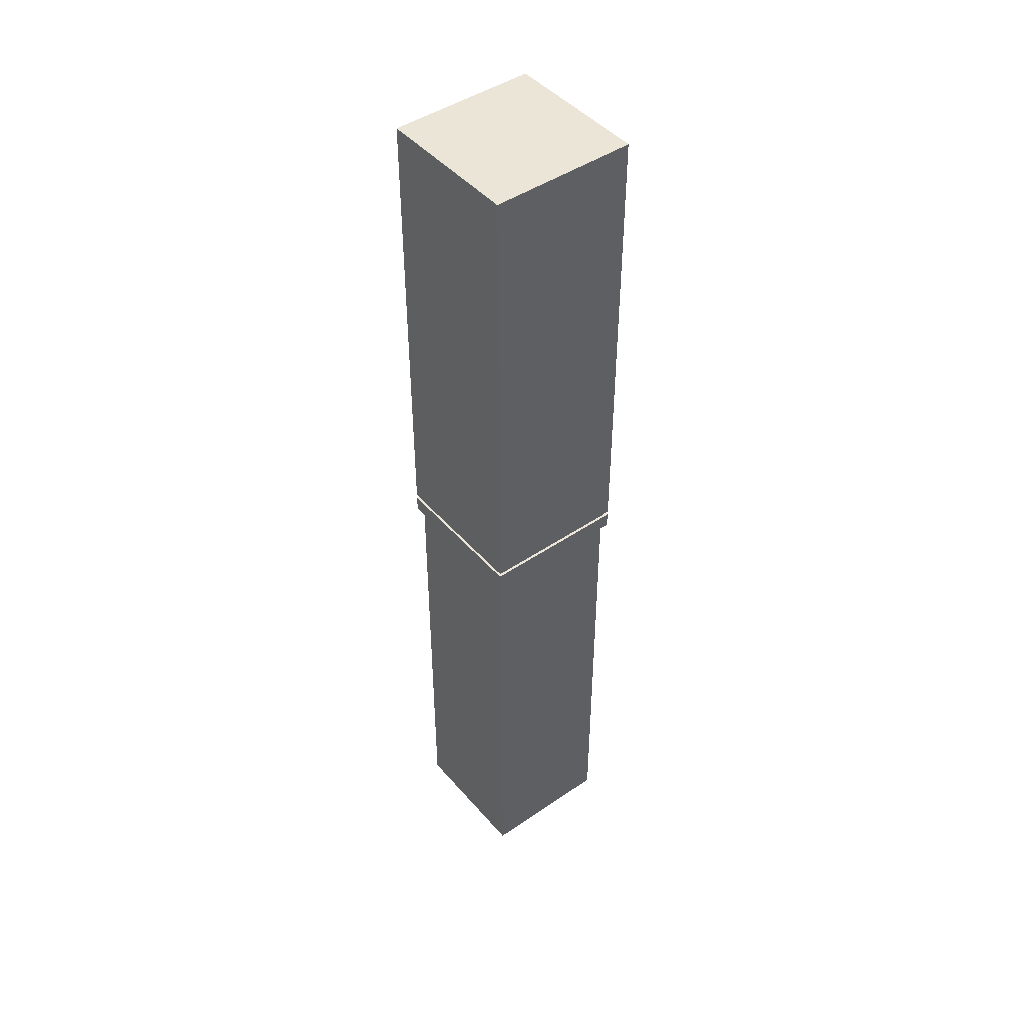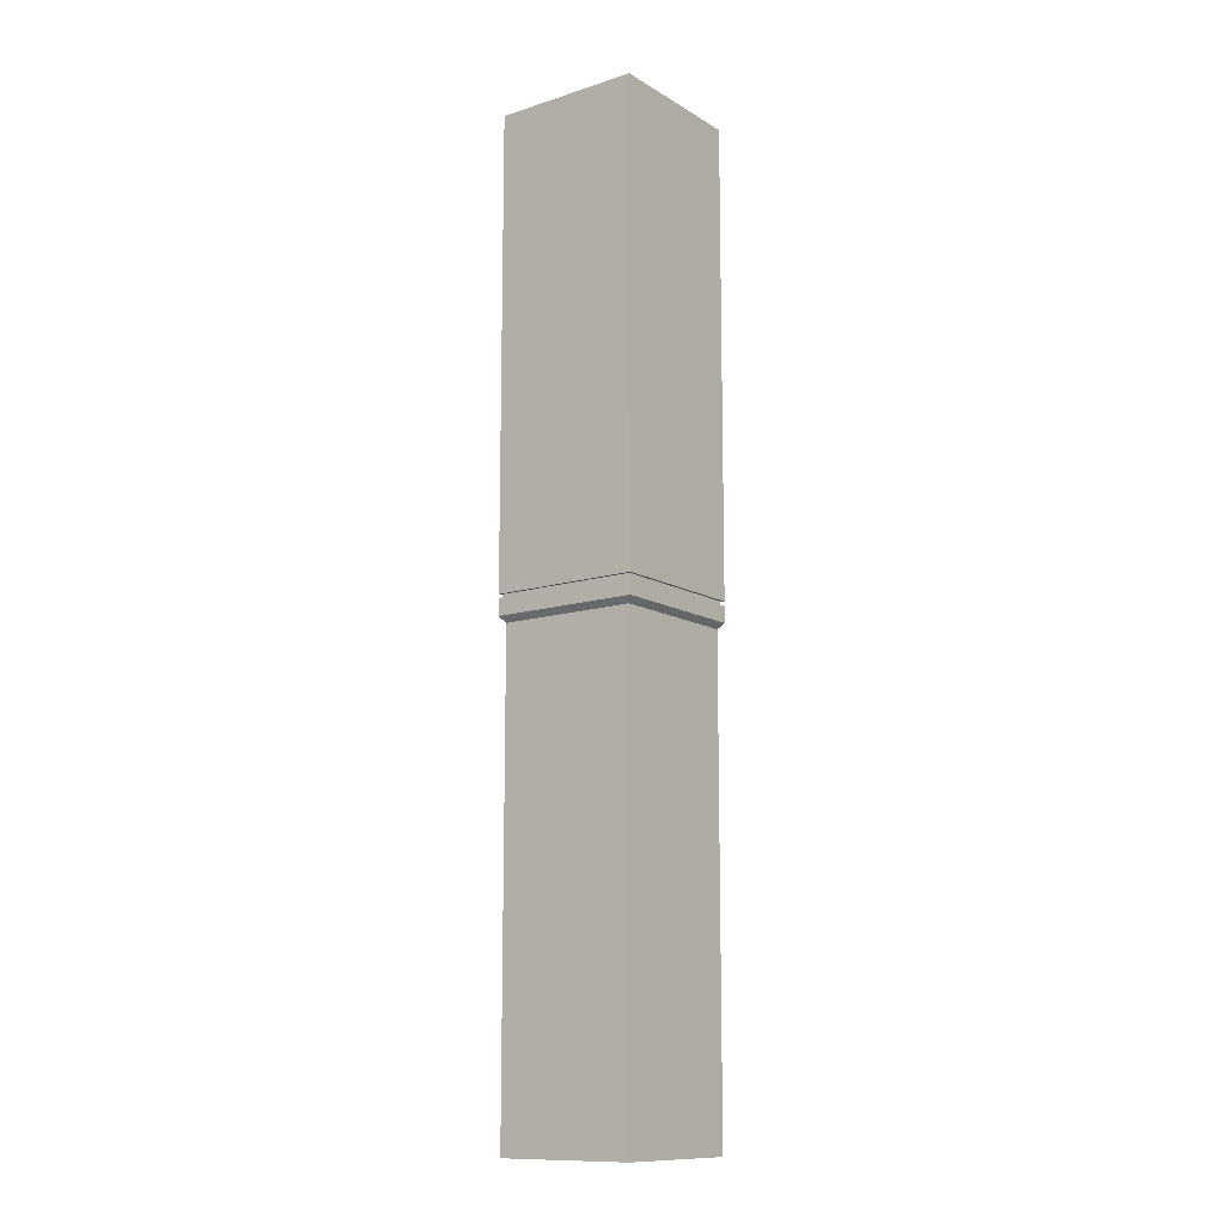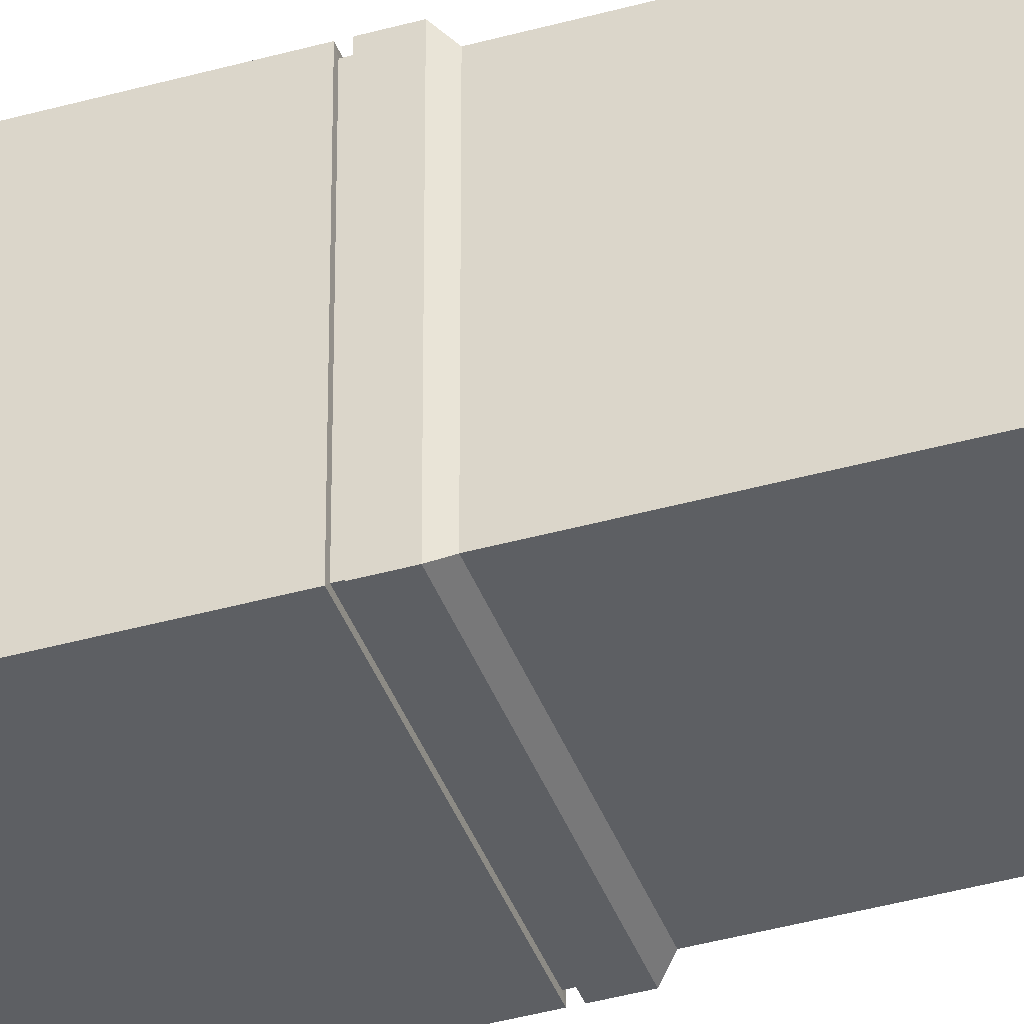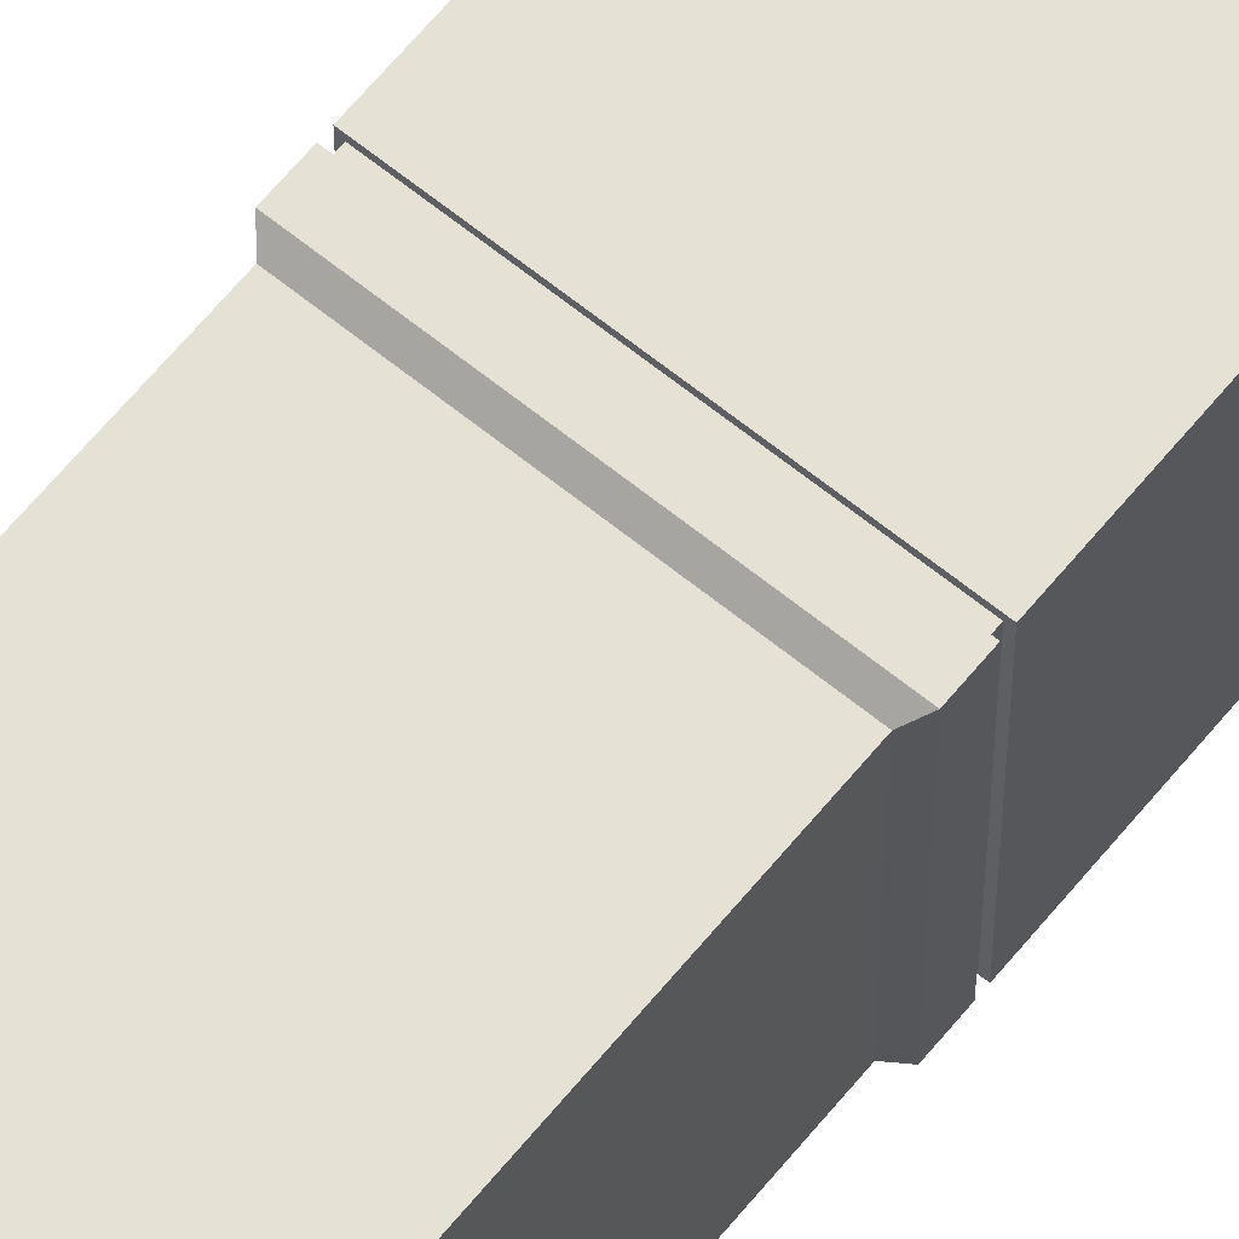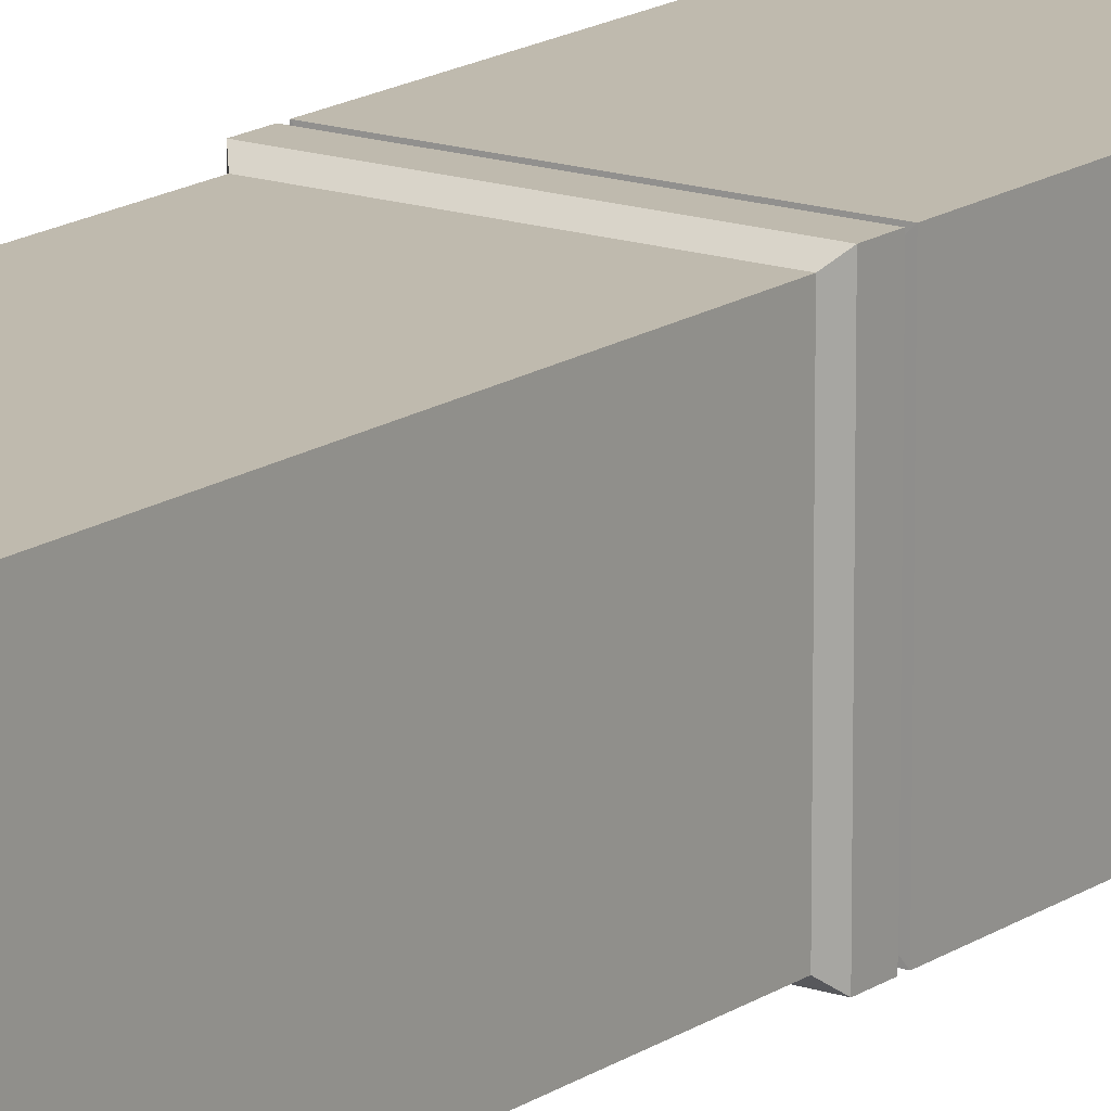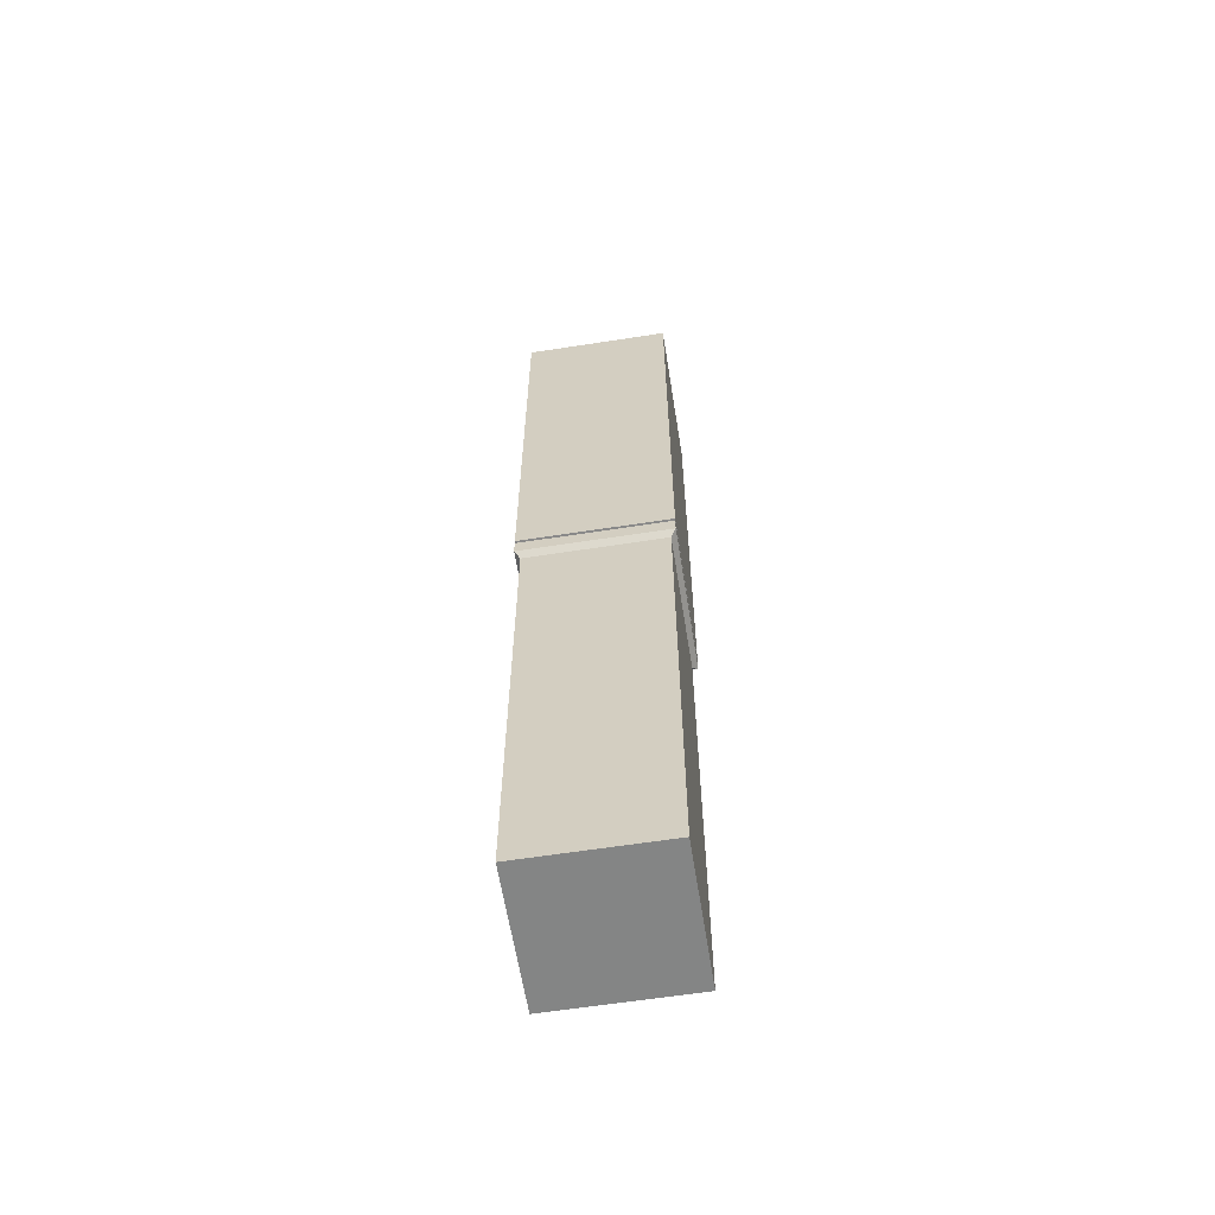
<metadata>
{"format":"obj","ext":"obj","renderer":"f3d","projection":"perspective","resolution":1024,"background":"white","views":[{"elev":45.8,"azim":51.9,"up":"+Y"},{"elev":-12.3,"azim":126.6,"up":"+Y"},{"elev":-40.0,"azim":-70.8,"up":"+Z"},{"elev":64.3,"azim":39.3,"up":"+Z"},{"elev":15.6,"azim":35.5,"up":"+Z"},{"elev":-61.6,"azim":-171.0,"up":"+Y"}]}
</metadata>
<code>
o Column_1_Plane.266
v 0.3418 2.201 0.3418
v 0.3418 4.463 0.3418
v -0.3421 2.201 0.3421
v -0.3421 4.463 0.3421
v 0.3421 2.201 -0.3421
v 0.3421 4.463 -0.3421
v -0.3418 2.201 -0.3418
v -0.3418 4.463 -0.3418
v -0.3421 2.275 0.3421
v 0.3184 0 0.3184
v -0.3184 0 0.3184
v -0.3184 2.172 0.3184
v 0.3184 2.172 0.3184
v 0.3184 0 -0.3184
v 0.3184 2.172 -0.3184
v -0.3184 0 -0.3184
v -0.3184 2.172 -0.3184
v 0.3418 2.275 0.3418
v 0.3421 2.275 -0.3421
v -0.3418 2.275 -0.3418
v -0.3421 2.295 0.3421
v 0.3418 2.295 0.3418
v 0.3421 2.295 -0.3421
v -0.3418 2.295 -0.3418
v -0.3294 2.275 -0.3294
v 0.3298 2.275 -0.3298
v -0.3298 2.275 0.3298
v 0.3294 2.275 0.3294
v -0.3298 2.295 0.3298
v 0.3294 2.295 0.3294
v 0.3298 2.295 -0.3298
v -0.3294 2.295 -0.3294
f 21 22 2 4
f 18 19 26 28
f 19 18 1 5
f 3 1 18 9
f 7 17 12 3
f 9 20 7 3
f 8 4 2 6
f 1 13 15 5
f 23 24 8 6
f 5 7 20 19
f 1 3 12 13
f 7 5 15 17
f 23 22 30 31
f 6 2 22 23
f 21 24 32 29
f 4 8 24 21
f 20 9 27 25
f 29 32 25 27
f 31 30 28 26
f 26 25 32 31
f 27 28 30 29
f 22 21 29 30
f 19 20 25 26
f 24 23 31 32
f 9 18 28 27
f 10 11 16 14
f 13 12 11 10
f 10 14 15 13
f 16 11 12 17
f 17 15 14 16

</code>
